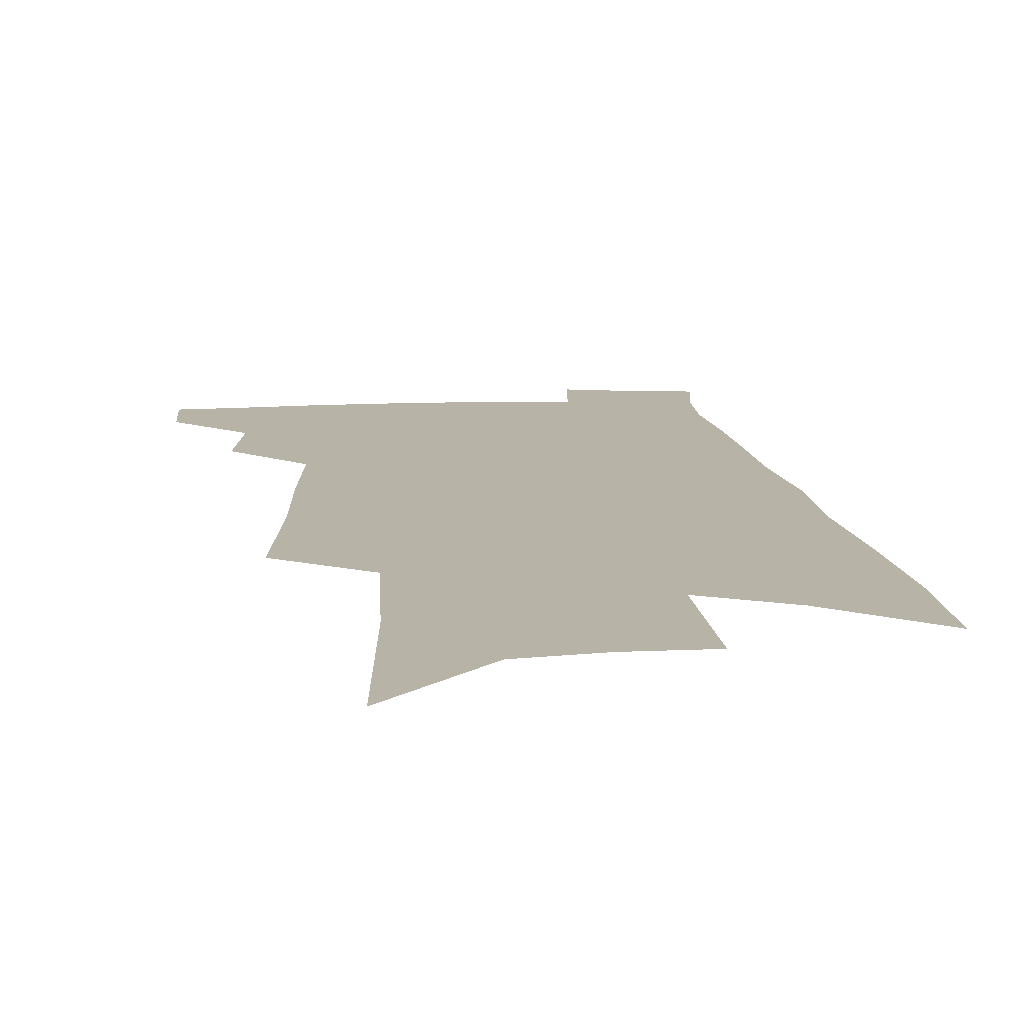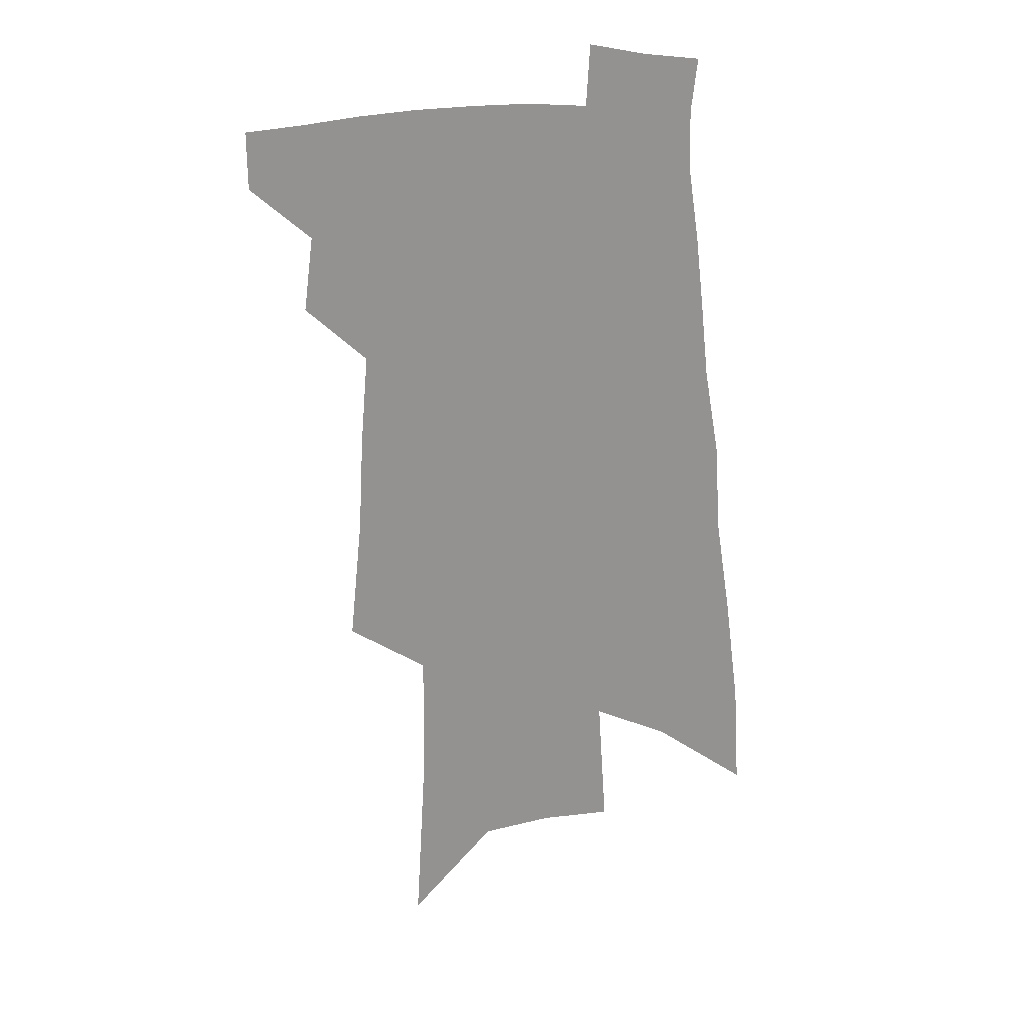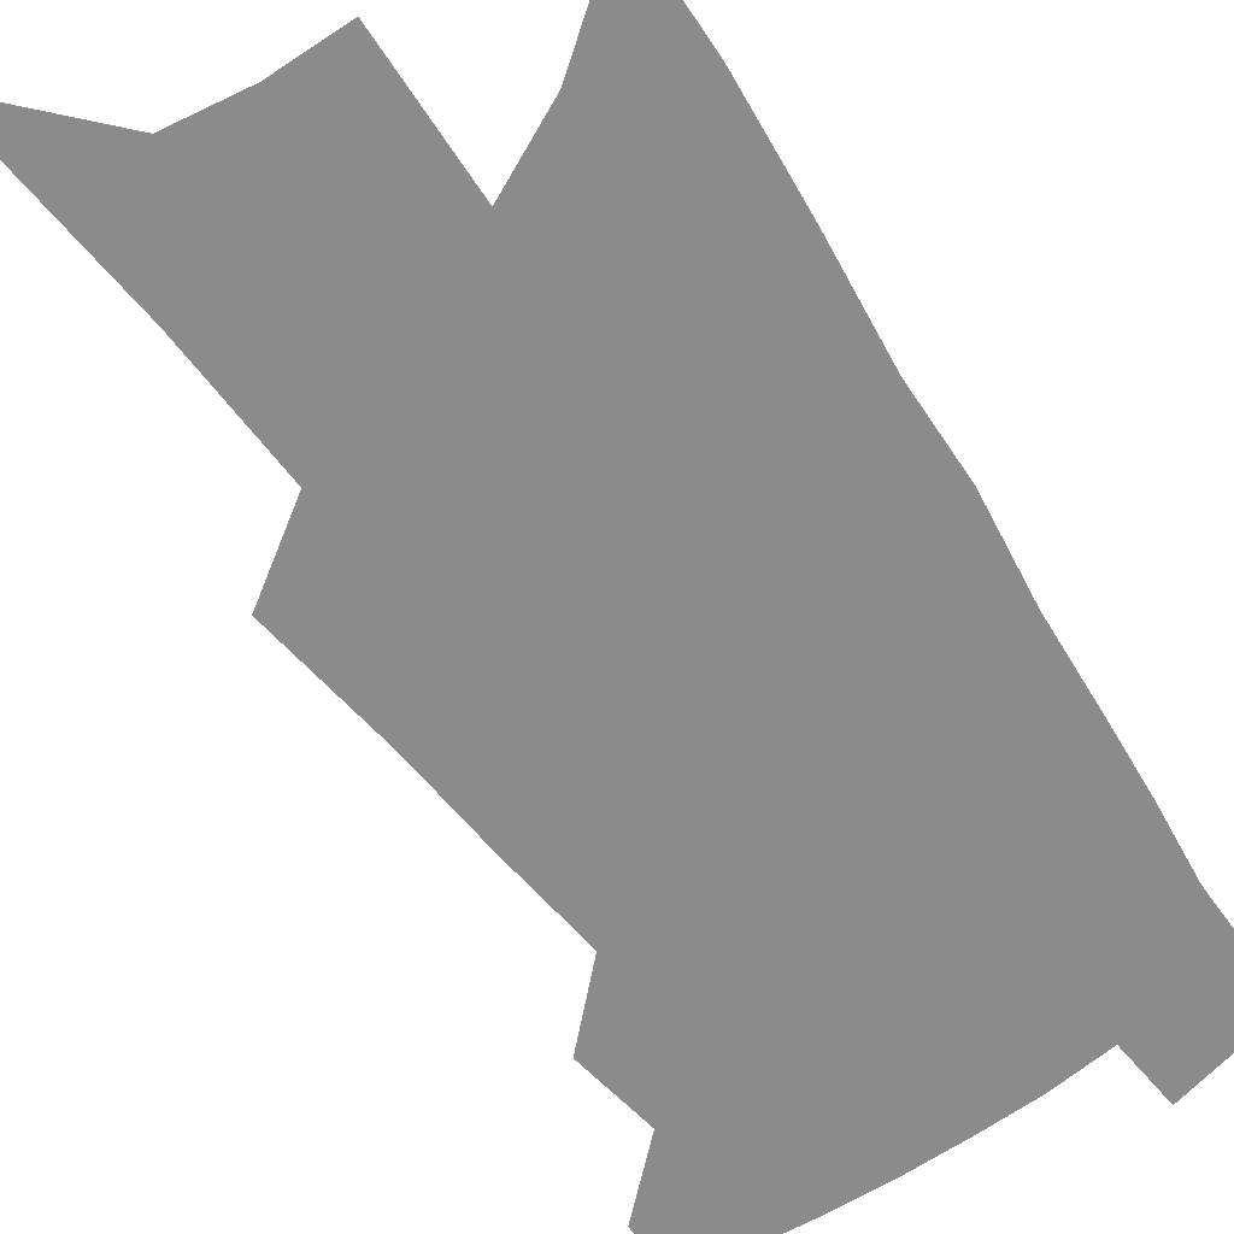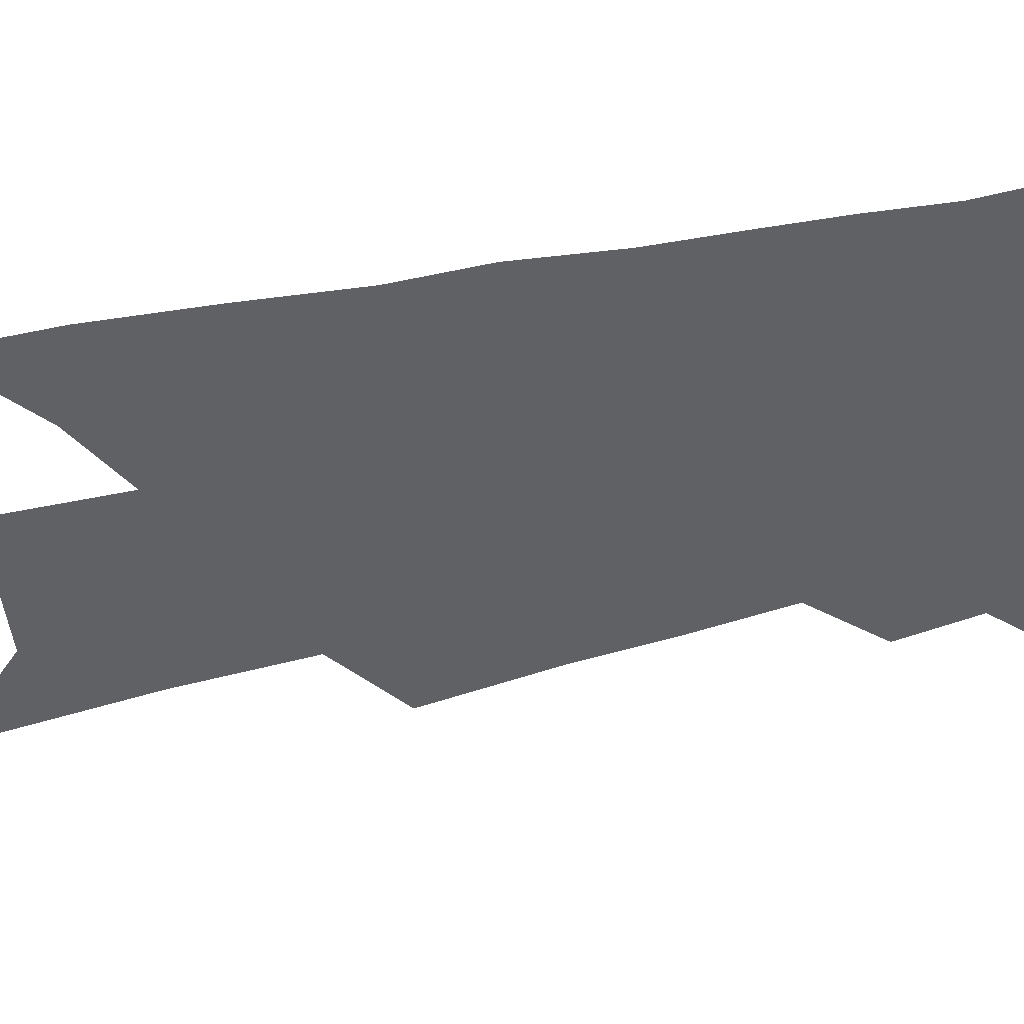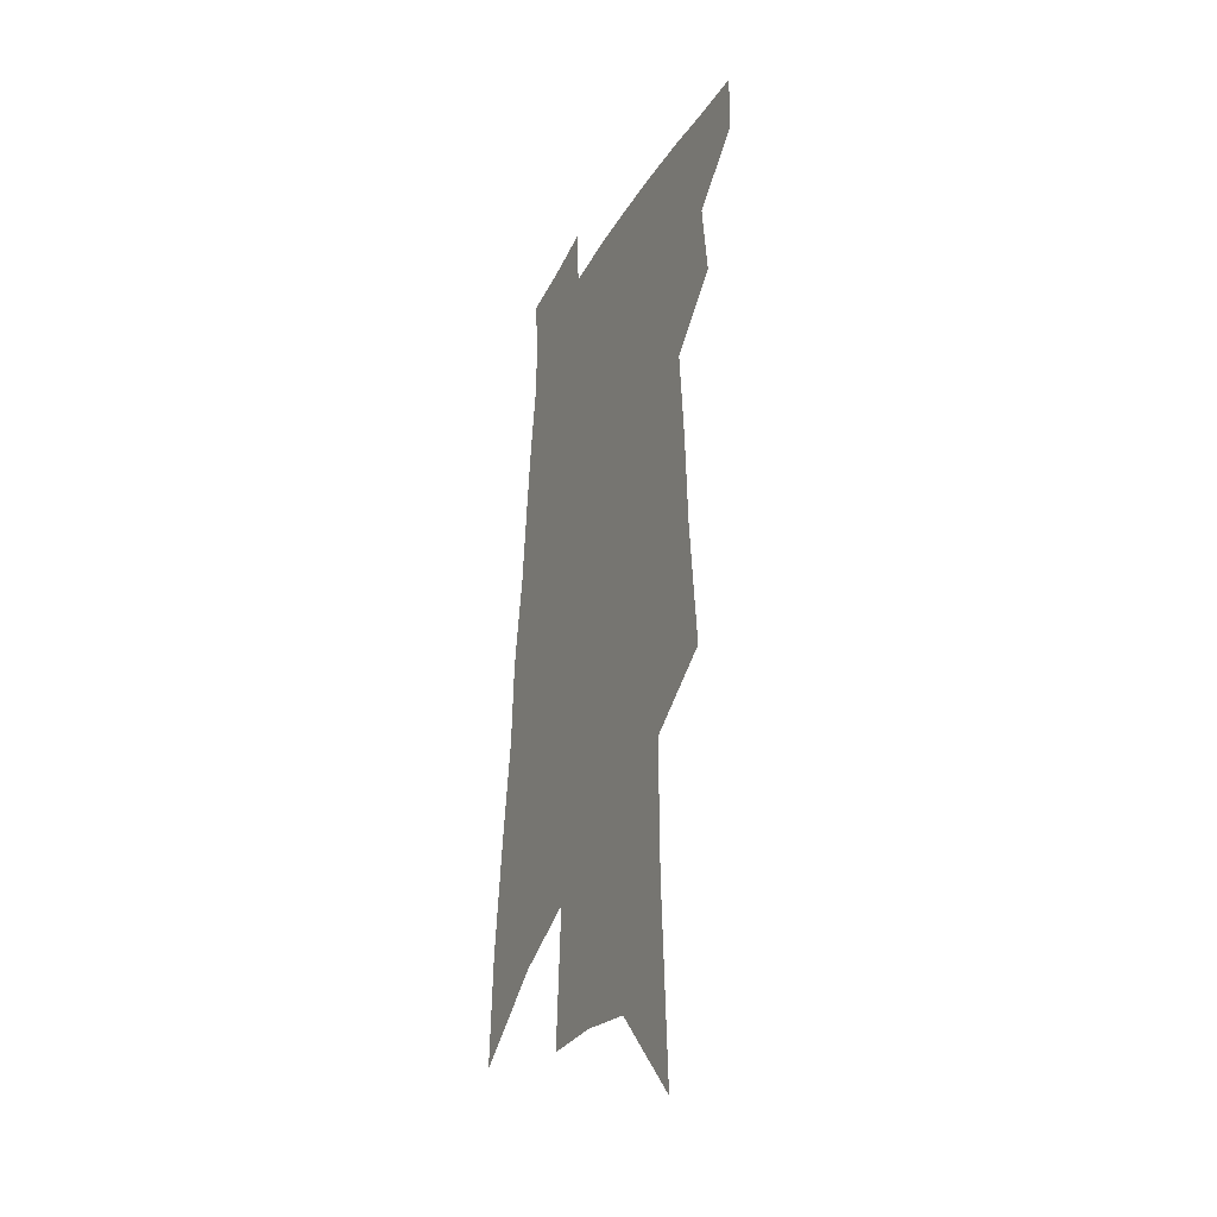
<metadata>
{"format":"obj","ext":"obj","renderer":"f3d","projection":"perspective","resolution":1024,"background":"white","views":[{"elev":12.6,"azim":-3.3,"up":"+Z"},{"elev":23.9,"azim":-7.0,"up":"+Y"},{"elev":-63.9,"azim":36.8,"up":"+Z"},{"elev":-47.4,"azim":106.9,"up":"+Z"},{"elev":-31.6,"azim":-114.7,"up":"+Y"}]}
</metadata>
<code>
v 519.5 442.2 0
v 519.4 464.1 0
v 538.9 393.7 0
v 542.4 422.5 0
v 542.6 445 0
v 540.6 466.2 0
v 552.6 252.5 0
v 557.3 300.4 0
v 559.1 337.2 0
v 562 372.6 0
v 564.1 401.6 0
v 564.9 425.7 0
v 564.7 447.2 0
v 561.8 468.9 0
v 577.6 113 0
v 581.6 185.1 0
v 582.1 234.3 0
v 582.3 276 0
v 584 316.9 0
v 583.9 347.8 0
v 585 378.7 0
v 586.1 405.7 0
v 586.4 428.6 0
v 585.4 448.9 0
v 583.1 470.8 0
v 609.2 149.5 0
v 608.6 205.1 0
v 606.9 245.3 0
v 606.9 289 0
v 606.5 322.7 0
v 606.2 353.8 0
v 606.4 382.3 0
v 606.5 406.9 0
v 606.6 429.2 0
v 606.4 449.9 0
v 604.6 471.8 0
v 635.2 154.5 0
v 632.8 213.6 0
v 630.7 253.2 0
v 629.2 289.9 0
v 628.1 324.7 0
v 627.5 353.3 0
v 626.8 383.8 0
v 626.7 407.9 0
v 626.9 430 0
v 627.3 450.4 0
v 626 472.1 0
v 661.2 155.7 0
v 658 206.9 0
v 654.7 249.8 0
v 651.6 289.6 0
v 649.9 322.4 0
v 649.1 351.1 0
v 647.3 381.5 0
v 647 405.7 0
v 646.8 429.1 0
v 647.1 450.6 0
v 648.2 470.7 0
v 649.5 493.8 0
v 686 194.6 0
v 681 239.8 0
v 676.8 279.9 0
v 673.8 314.9 0
v 671.8 346 0
v 670 375 0
v 667.6 403.1 0
v 667.4 426.5 0
v 666.8 449.4 0
v 668.3 468.9 0
v 670.6 489.7 0
v 720.4 170.3 0
v 718 211 0
v 712.7 253.4 0
v 706.8 293.6 0
v 705 325.7 0
v 699.2 360.5 0
v 696.3 390 0
v 693.2 417.5 0
v 689.3 444.9 0
v 688.8 467.3 0
v 691 487.5 0
f 4 5 1
f 1 5 2
f 5 6 2
f 10 11 3
f 3 11 4
f 11 12 4
f 4 12 5
f 12 13 5
f 5 13 6
f 13 14 6
f 17 18 7
f 7 18 8
f 18 19 8
f 8 19 9
f 19 20 9
f 9 20 10
f 20 21 10
f 10 21 11
f 21 22 11
f 11 22 12
f 22 23 12
f 12 23 13
f 23 24 13
f 13 24 14
f 24 25 14
f 15 26 16
f 26 27 16
f 16 27 17
f 27 28 17
f 17 28 18
f 28 29 18
f 18 29 19
f 29 30 19
f 19 30 20
f 30 31 20
f 20 31 21
f 31 32 21
f 21 32 22
f 32 33 22
f 22 33 23
f 33 34 23
f 23 34 24
f 34 35 24
f 24 35 25
f 35 36 25
f 26 37 27
f 37 38 27
f 27 38 28
f 38 39 28
f 28 39 29
f 39 40 29
f 29 40 30
f 40 41 30
f 30 41 31
f 41 42 31
f 31 42 32
f 42 43 32
f 32 43 33
f 43 44 33
f 33 44 34
f 44 45 34
f 34 45 35
f 45 46 35
f 35 46 36
f 46 47 36
f 37 48 38
f 48 49 38
f 38 49 39
f 49 50 39
f 39 50 40
f 50 51 40
f 40 51 41
f 51 52 41
f 41 52 42
f 52 53 42
f 42 53 43
f 53 54 43
f 43 54 44
f 54 55 44
f 44 55 45
f 55 56 45
f 45 56 46
f 56 57 46
f 46 57 47
f 57 58 47
f 49 60 50
f 60 61 50
f 50 61 51
f 61 62 51
f 51 62 52
f 62 63 52
f 52 63 53
f 63 64 53
f 53 64 54
f 64 65 54
f 54 65 55
f 65 66 55
f 55 66 56
f 66 67 56
f 56 67 57
f 67 68 57
f 57 68 58
f 68 69 58
f 58 69 59
f 69 70 59
f 60 71 61
f 71 72 61
f 61 72 62
f 72 73 62
f 62 73 63
f 73 74 63
f 63 74 64
f 74 75 64
f 64 75 65
f 75 76 65
f 65 76 66
f 76 77 66
f 66 77 67
f 77 78 67
f 67 78 68
f 78 79 68
f 68 79 69
f 79 80 69
f 69 80 70
f 80 81 70

</code>
